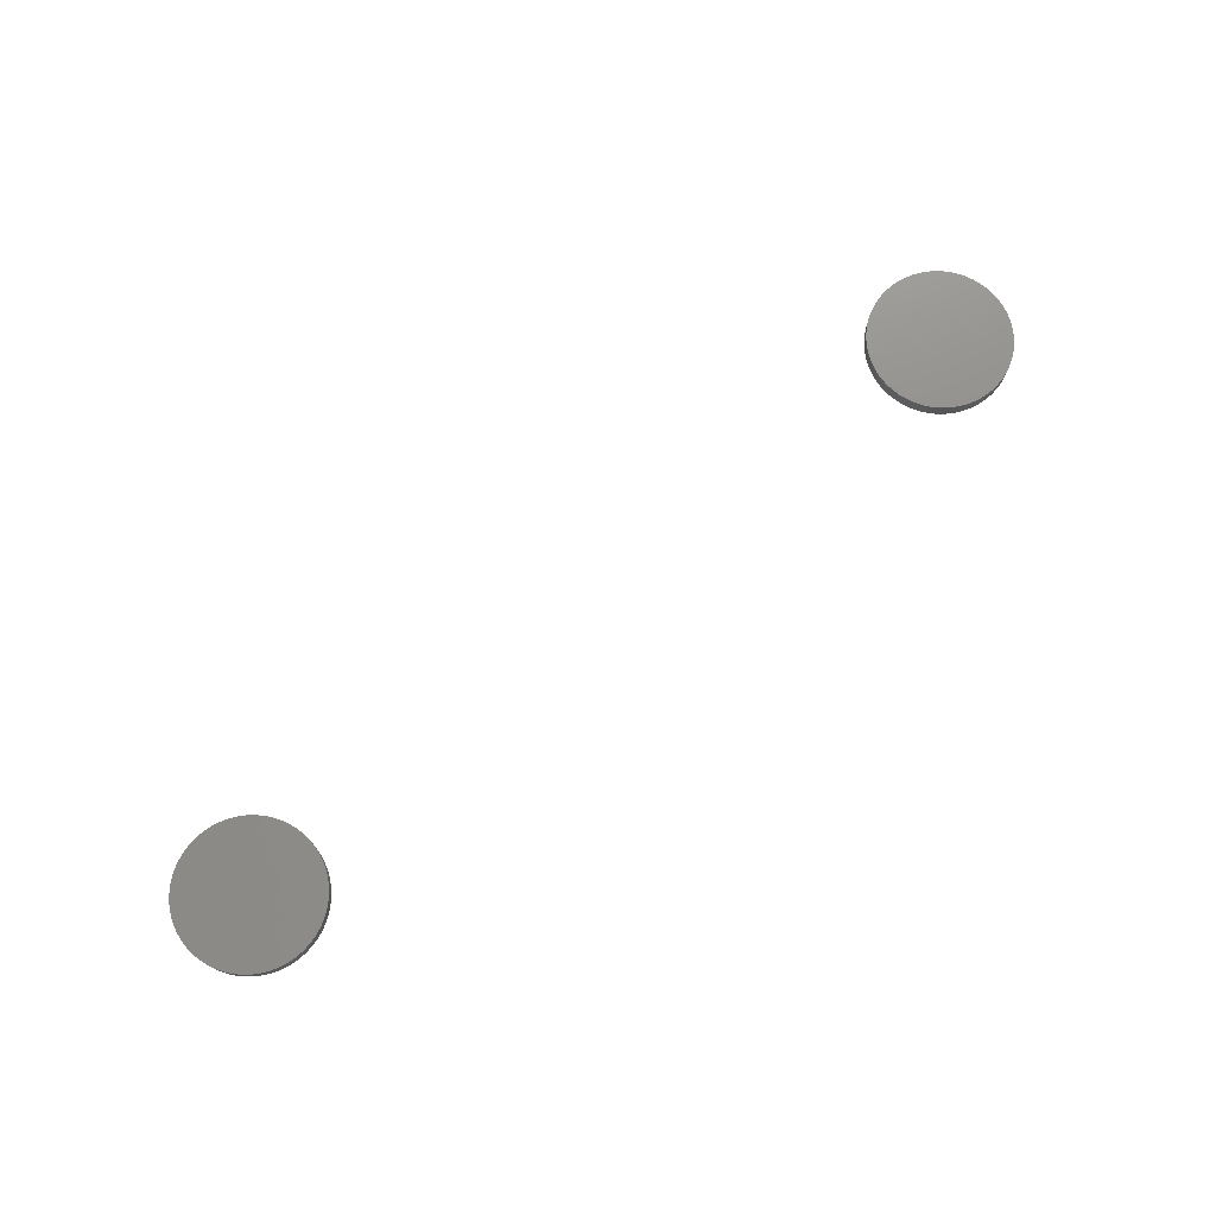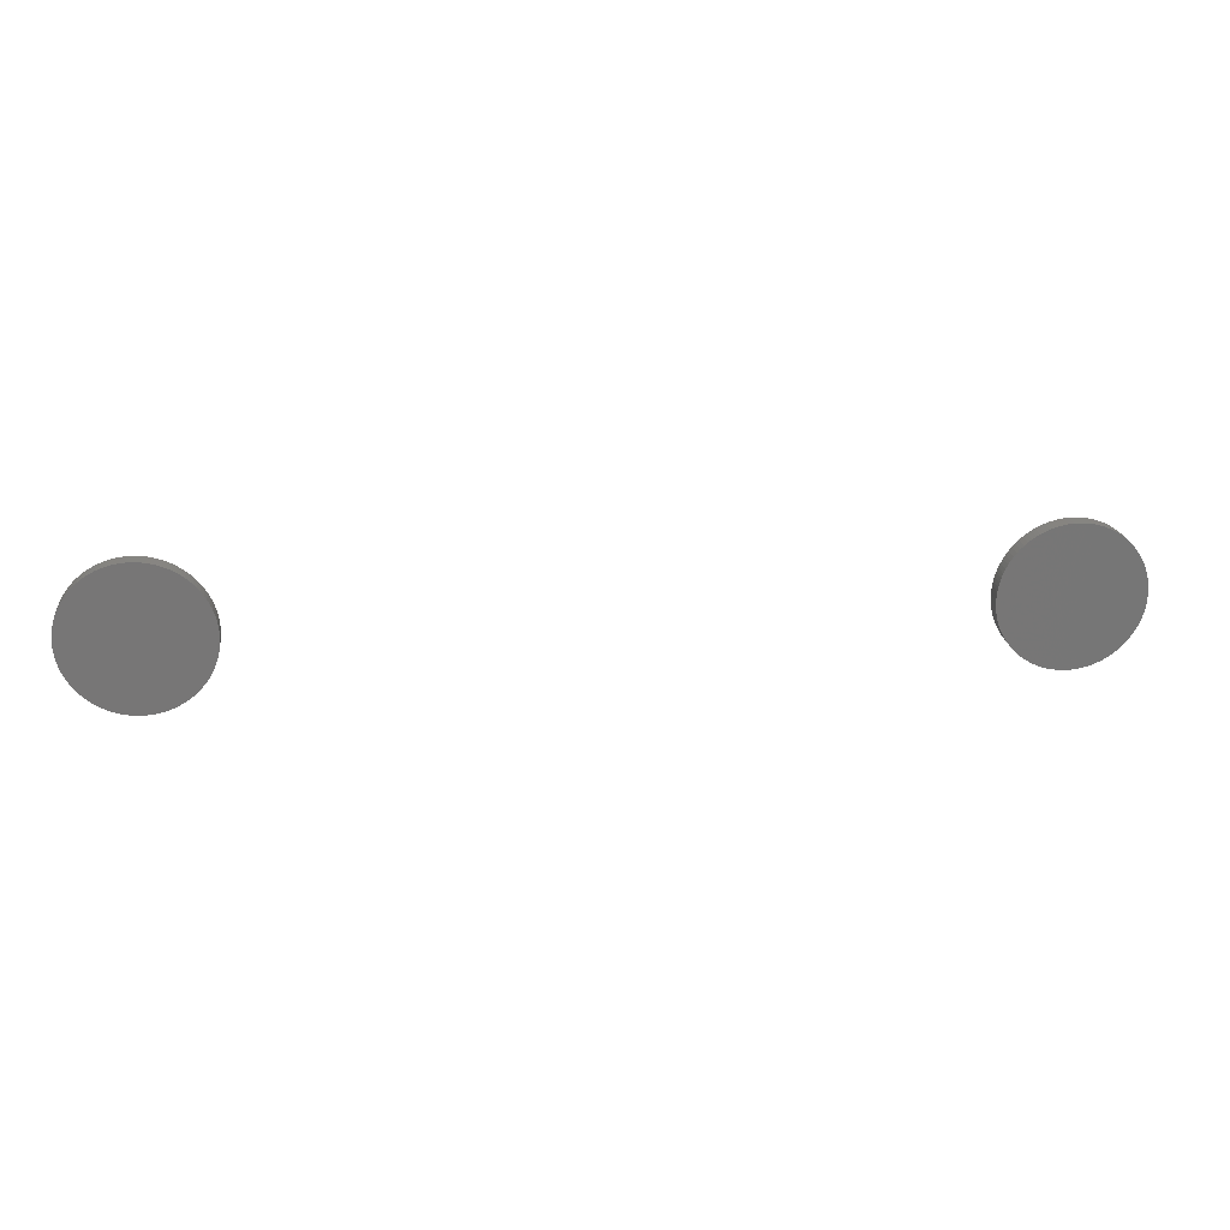
<metadata>
{"format":"stl","ext":"stl","renderer":"f3d","projection":"perspective","resolution":1024,"background":"white","views":[{"elev":74.0,"azim":140.1,"up":"+Z"},{"elev":21.3,"azim":172.9,"up":"+Y"}]}
</metadata>
<code>
# stl→obj: 400 verts, 792 faces
v -12 25.96 -0.001
v -12 26.07 0.401
v -12 26.07 -0.001
v -8.585 26.5 -0.001
v -8.585 26.5 0.401
v -8.554 26.4 -0.001
v -8.554 26.4 0.401
v -8.53 26.29 -0.001
v -8.513 26.18 0.401
v -8.513 26.18 -0.001
v -8.502 26.07 0.401
v -8.502 26.07 -0.001
v -8.499 25.96 -0.001
v -11.83 26.71 0.401
v -11.78 26.8 -0.001
v -11.83 26.71 -0.001
v -11.88 26.6 -0.001
v -11.88 26.6 0.401
v -11.92 26.5 -0.001
v -11.95 26.4 -0.001
v -11.92 26.5 0.401
v -11.97 26.29 -0.001
v -11.97 26.29 0.401
v -11.99 26.18 -0.001
v -8.622 26.6 -0.001
v -9.504 27.54 -0.001
v -11.09 24.43 -0.001
v -9.605 27.59 -0.001
v -9.709 27.63 -0.001
v -9.815 27.66 -0.001
v -9.922 27.68 -0.001
v -10.03 27.7 -0.001
v -10.14 27.71 -0.001
v -10.25 27.71 -0.001
v -9.312 27.44 -0.001
v -9.406 27.49 -0.001
v -9.221 27.38 -0.001
v -10.36 27.71 -0.001
v -11.28 27.38 -0.001
v -11.28 27.38 0.401
v -11.19 27.44 -0.001
v -10.25 27.71 0.401
v -10.47 27.7 0.401
v -10.47 27.7 -0.001
v -9.406 27.49 0.401
v -9.312 27.44 0.401
v -9.134 27.31 0.401
v -9.134 27.31 -0.001
v -10.58 27.68 0.401
v -10.58 27.68 -0.001
v -10.69 27.66 -0.001
v -10.69 27.66 0.401
v -10.79 27.63 -0.001
v -10.79 27.63 0.401
v -10.89 27.59 -0.001
v -11 27.54 -0.001
v -10.89 27.59 0.401
v -11.09 27.49 -0.001
v -11 27.54 0.401
v -11.19 27.44 0.401
v -11.37 27.31 -0.001
v -11.37 27.31 0.401
v -11.45 27.24 -0.001
v -9.051 27.24 0.401
v -9.051 27.24 -0.001
v -8.974 27.16 -0.001
v -11.53 27.16 -0.001
v -11.53 27.16 0.401
v -11.6 27.08 -0.001
v -11.67 26.99 -0.001
v -11.6 27.08 0.401
v -11.73 26.9 -0.001
v -11.67 26.99 0.401
v -11.73 26.9 0.401
v -8.666 26.71 -0.001
v -8.716 26.8 -0.001
v -8.666 26.71 0.401
v -8.499 25.96 0.401
v -11.09 24.43 0.401
v -8.502 25.85 0.401
v -8.622 26.6 0.401
v -8.53 26.29 0.401
v -11.95 26.4 0.401
v -11.99 26.18 0.401
v -8.513 25.74 0.401
v -8.53 25.63 0.401
v -8.554 25.52 0.401
v -8.585 25.42 0.401
v -12 25.96 0.401
v -12 25.85 0.401
v -11.99 25.74 0.401
v -11.97 25.63 0.401
v -11.95 25.52 0.401
v -11.92 25.42 0.401
v -8.502 25.85 -0.001
v -8.833 26.99 -0.001
v -8.901 27.08 -0.001
v -10.14 27.71 0.401
v -8.772 26.9 -0.001
v -10.03 27.7 0.401
v -11.09 27.49 0.401
v -11.45 27.24 0.401
v -9.605 27.59 0.401
v -9.504 27.54 0.401
v -9.815 27.66 0.401
v -9.709 27.63 0.401
v -9.922 27.68 0.401
v -9.221 27.38 0.401
v -10.36 27.71 0.401
v -10.69 24.26 -0.001
v -10.58 24.24 -0.001
v -8.974 27.16 0.401
v -8.901 27.08 0.401
v -8.833 26.99 0.401
v -8.772 26.9 0.401
v -11.78 26.8 0.401
v -8.716 26.8 0.401
v -10.47 24.22 -0.001
v -11.45 24.68 -0.001
v -11.53 24.76 0.401
v -11.53 24.76 -0.001
v -11.97 25.63 -0.001
v -11.95 25.52 -0.001
v -11.92 25.42 -0.001
v -8.772 25.02 -0.001
v -8.716 25.12 -0.001
v -8.772 25.02 0.401
v -8.833 24.93 -0.001
v -8.833 24.93 0.401
v -8.901 24.84 0.401
v -8.901 24.84 -0.001
v -8.974 24.76 0.401
v -8.974 24.76 -0.001
v -9.051 24.68 -0.001
v -9.051 24.68 0.401
v -9.134 24.61 -0.001
v -11.73 25.02 0.401
v -11.78 25.12 -0.001
v -11.73 25.02 -0.001
v -11.6 24.84 -0.001
v -11.6 24.84 0.401
v -11.67 24.93 -0.001
v -11.67 24.93 0.401
v -11.99 25.74 -0.001
v -11.37 24.61 -0.001
v -11.45 24.68 0.401
v -9.221 24.54 -0.001
v -9.221 24.54 0.401
v -9.312 24.48 -0.001
v -9.312 24.48 0.401
v -9.406 24.43 0.401
v -9.406 24.43 -0.001
v -9.504 24.38 -0.001
v -9.504 24.38 0.401
v -9.605 24.33 -0.001
v -9.709 24.29 0.401
v -9.709 24.29 -0.001
v -9.815 24.26 -0.001
v -9.815 24.26 0.401
v -9.922 24.24 -0.001
v -9.922 24.24 0.401
v -10.03 24.22 -0.001
v -10.03 24.22 0.401
v -10.14 24.21 -0.001
v -11.88 25.32 -0.001
v -11.83 25.21 0.401
v -11.83 25.21 -0.001
v -10.25 24.21 -0.001
v -10.25 24.21 0.401
v -8.513 25.74 -0.001
v -8.53 25.63 -0.001
v -8.554 25.52 -0.001
v -8.585 25.42 -0.001
v -12 25.85 -0.001
v -11.28 24.54 -0.001
v -11.19 24.48 -0.001
v -10.79 24.29 -0.001
v -11 24.38 -0.001
v -10.89 24.33 -0.001
v -10.36 24.21 -0.001
v -8.622 25.32 -0.001
v -10.36 24.21 0.401
v -11.19 24.48 0.401
v -11.37 24.61 0.401
v -11 24.38 0.401
v -10.79 24.29 0.401
v -10.69 24.26 0.401
v -10.47 24.22 0.401
v -8.666 25.21 -0.001
v -9.605 24.33 0.401
v -11.78 25.12 0.401
v -9.134 24.61 0.401
v -11.88 25.32 0.401
v -10.14 24.21 0.401
v -11.28 24.54 0.401
v -10.89 24.33 0.401
v -8.622 25.32 0.401
v -8.666 25.21 0.401
v -8.716 25.12 0.401
v -10.58 24.24 0.401
v 8.499 25.96 -0.001
v 8.502 26.07 0.401
v 8.502 26.07 -0.001
v 8.513 26.18 -0.001
v 8.53 26.29 0.401
v 8.53 26.29 -0.001
v 8.554 26.4 -0.001
v 8.585 26.5 0.401
v 8.585 26.5 -0.001
v 8.622 26.6 0.401
v 8.622 26.6 -0.001
v 8.666 26.71 -0.001
v 8.666 26.71 0.401
v 8.716 26.8 -0.001
v 12 26.07 -0.001
v 12 26.07 0.401
v 12 25.96 -0.001
v 11.99 26.18 -0.001
v 11.97 26.29 -0.001
v 11.99 26.18 0.401
v 11.95 26.4 -0.001
v 11.95 26.4 0.401
v 11.19 27.44 -0.001
v 9.406 24.43 -0.001
v 11.09 27.49 -0.001
v 11.28 27.38 -0.001
v 10.58 27.68 -0.001
v 10.47 27.7 -0.001
v 10.69 27.66 -0.001
v 10.79 27.63 -0.001
v 10.89 27.59 -0.001
v 11 27.54 -0.001
v 10.36 27.71 -0.001
v 10.25 27.71 -0.001
v 10.14 27.71 -0.001
v 10.03 27.7 -0.001
v 9.922 27.68 -0.001
v 11.53 27.16 -0.001
v 11.6 27.08 0.401
v 11.6 27.08 -0.001
v 9.922 27.68 0.401
v 9.815 27.66 -0.001
v 9.815 27.66 0.401
v 9.709 27.63 -0.001
v 9.709 27.63 0.401
v 9.605 27.59 -0.001
v 9.504 27.54 -0.001
v 9.605 27.59 0.401
v 9.406 27.49 -0.001
v 9.504 27.54 0.401
v 9.312 27.44 0.401
v 9.312 27.44 -0.001
v 9.221 27.38 -0.001
v 9.221 27.38 0.401
v 9.134 27.31 -0.001
v 9.134 27.31 0.401
v 9.051 27.24 -0.001
v 11.37 27.31 -0.001
v 11.45 27.24 0.401
v 11.45 27.24 -0.001
v 11.92 26.5 -0.001
v 11.92 26.5 0.401
v 11.67 26.99 -0.001
v 11.67 26.99 0.401
v 11.73 26.9 -0.001
v 11.73 26.9 0.401
v 11.78 26.8 -0.001
v 8.974 27.16 -0.001
v 8.974 27.16 0.401
v 8.901 27.08 -0.001
v 8.833 26.99 -0.001
v 8.901 27.08 0.401
v 8.772 26.9 -0.001
v 8.833 26.99 0.401
v 8.772 26.9 0.401
v 11.83 26.71 -0.001
v 11.83 26.71 0.401
v 11.88 26.6 -0.001
v 8.554 26.4 0.401
v 9.406 24.43 0.401
v 11.97 26.29 0.401
v 12 25.96 0.401
v 12 25.85 0.401
v 11.99 25.74 0.401
v 11.97 25.63 0.401
v 11.95 25.52 0.401
v 11.92 25.42 0.401
v 11.88 26.6 0.401
v 8.513 26.18 0.401
v 8.499 25.96 0.401
v 8.502 25.85 0.401
v 8.513 25.74 0.401
v 8.53 25.63 0.401
v 8.554 25.52 0.401
v 8.585 25.42 0.401
v 12 25.85 -0.001
v 10.79 27.63 0.401
v 10.89 27.59 0.401
v 9.051 27.24 0.401
v 11.09 27.49 0.401
v 11.19 27.44 0.401
v 11.28 27.38 0.401
v 10.47 27.7 0.401
v 10.58 27.68 0.401
v 10.69 27.66 0.401
v 11.53 27.16 0.401
v 11 27.54 0.401
v 10.36 27.71 0.401
v 10.25 27.71 0.401
v 10.14 27.71 0.401
v 10.03 27.7 0.401
v 11.37 27.31 0.401
v 9.406 27.49 0.401
v 8.716 26.8 0.401
v 11.78 26.8 0.401
v 11 24.38 -0.001
v 11 24.38 0.401
v 10.89 24.33 -0.001
v 8.554 25.52 -0.001
v 8.585 25.42 -0.001
v 11.73 25.02 -0.001
v 11.78 25.12 -0.001
v 11.73 25.02 0.401
v 11.67 24.93 -0.001
v 11.67 24.93 0.401
v 11.6 24.84 0.401
v 11.6 24.84 -0.001
v 11.53 24.76 0.401
v 11.53 24.76 -0.001
v 11.45 24.68 -0.001
v 11.45 24.68 0.401
v 11.37 24.61 -0.001
v 9.051 24.68 -0.001
v 9.134 24.61 -0.001
v 9.051 24.68 0.401
v 11.28 24.54 -0.001
v 11.28 24.54 0.401
v 11.19 24.48 -0.001
v 11.19 24.48 0.401
v 11.09 24.43 0.401
v 11.09 24.43 -0.001
v 8.53 25.63 -0.001
v 10.79 24.29 0.401
v 10.79 24.29 -0.001
v 10.69 24.26 -0.001
v 10.69 24.26 0.401
v 10.58 24.24 -0.001
v 10.58 24.24 0.401
v 10.47 24.22 -0.001
v 9.221 24.54 -0.001
v 9.134 24.61 0.401
v 9.312 24.48 0.401
v 9.312 24.48 -0.001
v 10.47 24.22 0.401
v 10.36 24.21 -0.001
v 10.25 24.21 -0.001
v 10.25 24.21 0.401
v 10.14 24.21 0.401
v 10.14 24.21 -0.001
v 10.03 24.22 -0.001
v 11.95 25.52 -0.001
v 11.97 25.63 -0.001
v 8.666 25.21 0.401
v 8.622 25.32 -0.001
v 8.666 25.21 -0.001
v 8.716 25.12 -0.001
v 11.99 25.74 -0.001
v 10.03 24.22 0.401
v 9.922 24.24 -0.001
v 11.92 25.42 -0.001
v 8.502 25.85 -0.001
v 8.513 25.74 -0.001
v 8.974 24.76 -0.001
v 9.504 24.38 -0.001
v 9.605 24.33 -0.001
v 9.709 24.29 -0.001
v 9.815 24.26 -0.001
v 8.772 25.02 -0.001
v 11.83 25.21 -0.001
v 11.88 25.32 -0.001
v 9.815 24.26 0.401
v 9.504 24.38 0.401
v 9.709 24.29 0.401
v 8.772 25.02 0.401
v 8.833 24.93 0.401
v 8.833 24.93 -0.001
v 8.901 24.84 -0.001
v 8.901 24.84 0.401
v 8.974 24.76 0.401
v 11.37 24.61 0.401
v 9.221 24.54 0.401
v 10.89 24.33 0.401
v 10.36 24.21 0.401
v 9.922 24.24 0.401
v 9.605 24.33 0.401
v 8.622 25.32 0.401
v 11.88 25.32 0.401
v 11.83 25.21 0.401
v 11.78 25.12 0.401
v 8.716 25.12 0.401
f 1 2 3
f 4 5 6
f 6 7 8
f 8 9 10
f 10 11 12
f 12 11 13
f 14 15 16
f 17 18 16
f 19 18 17
f 20 21 19
f 22 23 20
f 24 23 22
f 3 2 24
f 25 5 4
f 26 27 28
f 29 27 30
f 30 27 31
f 31 27 32
f 32 27 33
f 33 27 34
f 28 27 29
f 35 27 36
f 36 27 26
f 37 27 35
f 34 27 38
f 39 40 41
f 34 38 42
f 43 38 44
f 36 45 35
f 35 46 37
f 37 47 48
f 49 44 50
f 51 52 50
f 53 54 51
f 55 54 53
f 55 56 57
f 56 58 59
f 60 58 41
f 38 27 44
f 61 62 39
f 63 62 61
f 48 64 65
f 65 64 66
f 67 68 63
f 69 68 67
f 70 71 69
f 70 72 73
f 72 15 74
f 75 76 77
f 75 77 25
f 78 79 80
f 81 79 5
f 5 79 7
f 7 79 82
f 9 79 11
f 82 79 9
f 18 79 14
f 21 79 18
f 83 79 21
f 23 79 83
f 84 79 23
f 2 79 84
f 11 79 78
f 77 79 81
f 80 79 85
f 85 79 86
f 86 79 87
f 87 79 88
f 89 79 2
f 90 79 89
f 91 79 90
f 92 79 91
f 93 79 92
f 94 79 93
f 80 95 78
f 96 27 97
f 44 27 50
f 50 27 51
f 51 27 53
f 53 27 55
f 55 27 56
f 56 27 58
f 58 27 41
f 41 27 39
f 66 27 65
f 97 27 66
f 48 27 37
f 65 27 48
f 34 98 33
f 99 27 96
f 76 27 99
f 75 27 76
f 39 27 61
f 61 27 63
f 63 27 67
f 67 27 69
f 69 27 70
f 70 27 72
f 72 27 15
f 15 27 16
f 98 79 100
f 101 58 60
f 41 40 60
f 39 62 40
f 102 62 63
f 63 68 102
f 71 68 69
f 73 71 70
f 73 72 74
f 103 79 104
f 105 79 106
f 107 79 105
f 100 79 107
f 59 58 101
f 42 79 98
f 106 79 103
f 45 79 46
f 104 79 45
f 46 79 108
f 109 79 42
f 43 79 109
f 49 79 43
f 52 79 49
f 54 79 52
f 57 79 54
f 42 98 34
f 110 27 111
f 66 64 112
f 112 113 66
f 96 113 114
f 99 114 115
f 106 103 29
f 26 103 104
f 104 45 26
f 30 107 105
f 100 107 32
f 32 98 100
f 105 106 30
f 59 79 57
f 42 38 109
f 109 38 43
f 35 45 46
f 37 46 108
f 108 47 37
f 47 64 48
f 43 44 49
f 50 52 49
f 51 54 52
f 57 54 55
f 57 56 59
f 89 2 1
f 8 7 82
f 82 9 8
f 9 11 10
f 13 11 78
f 74 15 116
f 116 15 14
f 16 18 14
f 21 18 19
f 83 21 20
f 20 23 83
f 84 23 24
f 24 2 84
f 6 5 7
f 66 113 97
f 97 113 96
f 96 114 99
f 115 76 99
f 30 106 29
f 29 103 28
f 28 103 26
f 26 45 36
f 31 107 30
f 32 107 31
f 33 98 32
f 62 79 40
f 101 79 59
f 60 79 101
f 40 79 60
f 64 79 112
f 112 79 113
f 108 79 47
f 47 79 64
f 113 79 114
f 114 79 115
f 115 79 117
f 117 79 77
f 111 27 118
f 102 79 62
f 68 79 102
f 71 79 68
f 73 79 71
f 74 79 73
f 116 79 74
f 14 79 116
f 117 76 115
f 77 76 117
f 25 77 81
f 81 5 25
f 119 120 121
f 122 27 123
f 123 27 124
f 125 126 127
f 128 125 129
f 128 130 131
f 131 132 133
f 133 132 134
f 135 136 134
f 137 138 139
f 140 141 142
f 143 139 142
f 121 120 140
f 144 27 122
f 119 145 146
f 147 136 148
f 149 147 150
f 149 151 152
f 152 151 153
f 153 154 155
f 155 156 157
f 157 156 158
f 158 159 160
f 161 162 160
f 163 164 162
f 20 27 22
f 165 94 124
f 166 165 167
f 167 138 166
f 25 27 75
f 4 27 25
f 6 27 4
f 8 27 6
f 12 27 10
f 10 27 8
f 16 27 17
f 17 27 19
f 19 27 20
f 168 164 169
f 22 27 24
f 24 27 3
f 13 27 12
f 95 27 13
f 170 27 95
f 171 27 170
f 172 27 171
f 173 27 172
f 3 27 1
f 1 27 174
f 174 27 144
f 164 27 162
f 140 27 121
f 134 27 133
f 136 27 134
f 147 27 136
f 149 27 147
f 152 27 149
f 153 27 152
f 155 27 153
f 157 27 155
f 158 27 157
f 160 27 158
f 162 27 160
f 142 27 140
f 168 27 164
f 145 27 175
f 175 27 176
f 121 27 119
f 119 27 145
f 177 27 110
f 178 27 179
f 179 27 177
f 180 27 168
f 118 27 180
f 85 95 80
f 181 27 173
f 168 182 180
f 180 182 118
f 183 175 176
f 27 79 176
f 145 175 184
f 178 79 27
f 179 185 178
f 177 186 179
f 110 186 177
f 111 187 110
f 118 188 111
f 85 86 170
f 189 27 181
f 126 27 189
f 125 27 126
f 128 27 125
f 131 27 128
f 133 27 131
f 165 27 167
f 124 27 165
f 167 27 138
f 138 27 139
f 139 27 142
f 190 79 156
f 191 79 166
f 137 79 191
f 143 79 137
f 141 79 143
f 120 79 141
f 132 79 135
f 135 79 192
f 192 79 148
f 148 79 150
f 150 79 151
f 151 79 154
f 154 79 190
f 193 79 94
f 156 79 159
f 159 79 161
f 161 79 163
f 163 79 194
f 194 79 169
f 195 79 184
f 183 79 195
f 146 79 120
f 184 79 146
f 187 79 186
f 196 79 185
f 193 94 165
f 124 94 123
f 172 86 87
f 87 88 172
f 88 197 173
f 189 197 198
f 199 126 198
f 127 126 199
f 89 1 90
f 90 144 91
f 91 122 92
f 92 122 93
f 123 94 93
f 93 122 123
f 193 165 166
f 166 138 191
f 191 138 137
f 88 79 197
f 197 79 198
f 198 79 199
f 199 79 127
f 127 79 129
f 129 79 130
f 130 79 132
f 166 79 193
f 78 95 13
f 169 182 168
f 118 182 188
f 195 175 183
f 176 79 183
f 146 145 184
f 184 175 195
f 179 186 196
f 185 79 178
f 196 185 179
f 187 186 110
f 200 187 111
f 111 188 200
f 169 79 182
f 170 95 85
f 170 86 171
f 171 86 172
f 172 88 173
f 173 197 181
f 181 197 189
f 198 126 189
f 90 1 174
f 174 144 90
f 144 122 91
f 186 79 196
f 194 164 163
f 169 164 194
f 182 79 188
f 188 79 200
f 200 79 187
f 129 125 127
f 129 130 128
f 130 132 131
f 134 132 135
f 137 139 143
f 142 141 143
f 140 120 141
f 192 136 135
f 146 120 119
f 163 162 161
f 160 159 161
f 158 156 159
f 190 156 155
f 155 154 190
f 153 151 154
f 150 151 149
f 150 147 148
f 148 136 192
f 201 202 203
f 203 202 204
f 204 205 206
f 206 205 207
f 207 208 209
f 209 210 211
f 211 210 212
f 213 214 212
f 215 216 217
f 218 216 215
f 219 220 218
f 221 222 219
f 223 224 225
f 226 224 223
f 227 224 228
f 229 224 227
f 230 224 229
f 231 224 230
f 232 224 231
f 228 224 233
f 233 224 234
f 234 224 235
f 235 224 236
f 236 224 237
f 238 239 240
f 241 236 237
f 242 243 237
f 244 245 242
f 246 245 244
f 246 247 248
f 247 249 250
f 251 249 252
f 253 254 252
f 255 256 253
f 257 256 255
f 258 259 260
f 260 259 238
f 261 262 221
f 263 264 265
f 240 239 263
f 266 267 265
f 268 269 257
f 270 269 268
f 271 272 270
f 271 273 274
f 273 214 275
f 276 267 277
f 276 277 278
f 278 262 261
f 279 280 208
f 262 280 222
f 222 280 281
f 281 280 220
f 220 280 216
f 216 280 282
f 282 280 283
f 283 280 284
f 284 280 285
f 285 280 286
f 286 280 287
f 210 280 213
f 208 280 210
f 288 280 262
f 205 280 279
f 289 280 205
f 202 280 289
f 290 280 202
f 291 280 290
f 292 280 291
f 293 280 292
f 294 280 293
f 295 280 294
f 283 296 282
f 284 296 283
f 265 224 263
f 237 224 242
f 242 224 244
f 244 224 246
f 246 224 247
f 247 224 249
f 249 224 252
f 252 224 253
f 258 224 226
f 260 224 258
f 238 224 260
f 240 224 238
f 263 224 240
f 225 224 232
f 267 224 265
f 276 224 267
f 253 224 255
f 255 224 257
f 257 224 268
f 268 224 270
f 270 224 271
f 271 224 273
f 273 224 214
f 214 224 212
f 277 280 288
f 297 280 298
f 263 239 264
f 265 264 266
f 299 256 257
f 257 269 299
f 272 269 270
f 274 272 271
f 274 273 275
f 300 280 301
f 301 280 302
f 303 280 304
f 304 280 305
f 305 280 297
f 306 239 238
f 298 280 307
f 308 280 303
f 309 280 308
f 310 280 309
f 311 280 310
f 241 280 311
f 307 280 300
f 243 280 241
f 245 280 243
f 248 280 245
f 250 280 248
f 309 235 310
f 303 304 228
f 229 304 305
f 305 297 229
f 297 298 230
f 232 298 307
f 307 300 232
f 302 312 226
f 312 259 258
f 223 300 301
f 226 301 302
f 228 308 303
f 309 308 234
f 313 280 250
f 310 235 311
f 311 236 241
f 237 243 241
f 242 245 243
f 248 245 246
f 248 247 250
f 250 249 313
f 313 249 251
f 252 254 251
f 253 256 254
f 238 259 306
f 228 304 227
f 281 220 219
f 220 216 218
f 217 216 282
f 275 214 314
f 314 214 213
f 212 210 213
f 208 210 209
f 279 208 207
f 207 205 279
f 289 205 204
f 204 202 289
f 290 202 201
f 219 222 281
f 227 304 229
f 229 297 230
f 231 298 232
f 232 300 225
f 230 298 231
f 226 312 258
f 225 300 223
f 223 301 226
f 233 308 228
f 234 308 233
f 234 235 309
f 299 280 256
f 251 280 313
f 254 280 251
f 302 280 312
f 312 280 259
f 259 280 306
f 306 280 239
f 239 280 264
f 264 280 266
f 266 280 315
f 315 280 277
f 256 280 254
f 311 235 236
f 269 280 299
f 272 280 269
f 274 280 272
f 275 280 274
f 314 280 275
f 213 280 314
f 315 267 266
f 277 267 315
f 278 277 288
f 288 262 278
f 221 262 222
f 316 317 318
f 319 224 320
f 321 322 323
f 324 321 325
f 324 326 327
f 327 328 329
f 329 328 330
f 331 332 330
f 333 334 335
f 336 332 337
f 338 336 339
f 338 340 341
f 341 340 316
f 342 224 319
f 318 343 344
f 344 343 345
f 345 346 347
f 348 349 347
f 334 350 351
f 352 350 353
f 224 280 353
f 354 355 349
f 356 355 357
f 356 358 359
f 359 358 360
f 361 224 362
f 363 364 365
f 365 366 363
f 278 224 276
f 261 224 278
f 221 224 261
f 219 224 221
f 218 224 219
f 215 224 218
f 217 224 215
f 296 224 217
f 367 224 296
f 362 224 367
f 360 368 369
f 370 224 361
f 212 224 211
f 211 224 209
f 209 224 207
f 207 224 206
f 206 224 204
f 204 224 203
f 203 224 201
f 201 224 371
f 371 224 372
f 372 224 342
f 356 224 355
f 341 224 338
f 373 224 333
f 333 224 334
f 334 224 350
f 350 224 353
f 316 224 341
f 318 224 316
f 344 224 318
f 345 224 344
f 347 224 345
f 349 224 347
f 355 224 349
f 338 224 336
f 369 224 360
f 359 224 356
f 360 224 359
f 374 224 375
f 375 224 376
f 376 224 377
f 377 224 369
f 320 224 364
f 364 224 365
f 365 224 366
f 366 224 378
f 379 224 380
f 369 381 377
f 374 280 224
f 375 382 374
f 376 383 375
f 377 383 376
f 384 366 378
f 385 378 386
f 387 388 386
f 373 389 387
f 333 389 373
f 380 224 370
f 364 295 320
f 322 224 379
f 321 224 322
f 324 224 321
f 327 224 324
f 329 224 327
f 378 224 386
f 386 224 387
f 387 224 373
f 330 224 329
f 332 224 330
f 336 224 332
f 343 280 346
f 328 280 331
f 331 280 390
f 390 280 337
f 337 280 339
f 339 280 340
f 335 280 389
f 351 280 335
f 391 280 351
f 352 280 391
f 340 280 317
f 317 280 392
f 392 280 343
f 389 280 388
f 346 280 348
f 348 280 354
f 354 280 393
f 393 280 357
f 368 280 394
f 357 280 358
f 358 280 368
f 395 280 382
f 383 280 395
f 381 280 383
f 394 280 381
f 396 364 363
f 361 285 286
f 286 287 361
f 287 397 370
f 379 397 398
f 399 322 398
f 323 322 399
f 290 201 291
f 291 372 292
f 292 342 293
f 293 342 294
f 319 295 294
f 396 295 364
f 396 280 295
f 363 366 400
f 400 366 384
f 287 280 397
f 397 280 398
f 398 280 399
f 399 280 323
f 323 280 325
f 325 280 326
f 326 280 328
f 385 280 384
f 388 280 385
f 367 296 284
f 357 358 356
f 381 383 377
f 360 358 368
f 369 368 394
f 394 381 369
f 382 280 374
f 395 382 375
f 375 383 395
f 384 378 385
f 386 388 385
f 387 389 388
f 282 296 217
f 357 355 393
f 367 285 362
f 362 285 361
f 361 287 370
f 370 397 380
f 380 397 379
f 398 322 379
f 291 201 371
f 371 372 291
f 372 342 292
f 294 342 319
f 320 295 319
f 339 340 338
f 363 280 396
f 400 280 363
f 384 280 400
f 325 321 323
f 325 326 324
f 326 328 327
f 330 328 331
f 335 389 333
f 390 332 331
f 337 332 390
f 339 336 337
f 284 285 367
f 316 340 317
f 318 317 392
f 392 343 318
f 345 343 346
f 347 346 348
f 354 349 348
f 335 334 351
f 351 350 391
f 391 350 352
f 353 280 352
f 393 355 354

</code>
